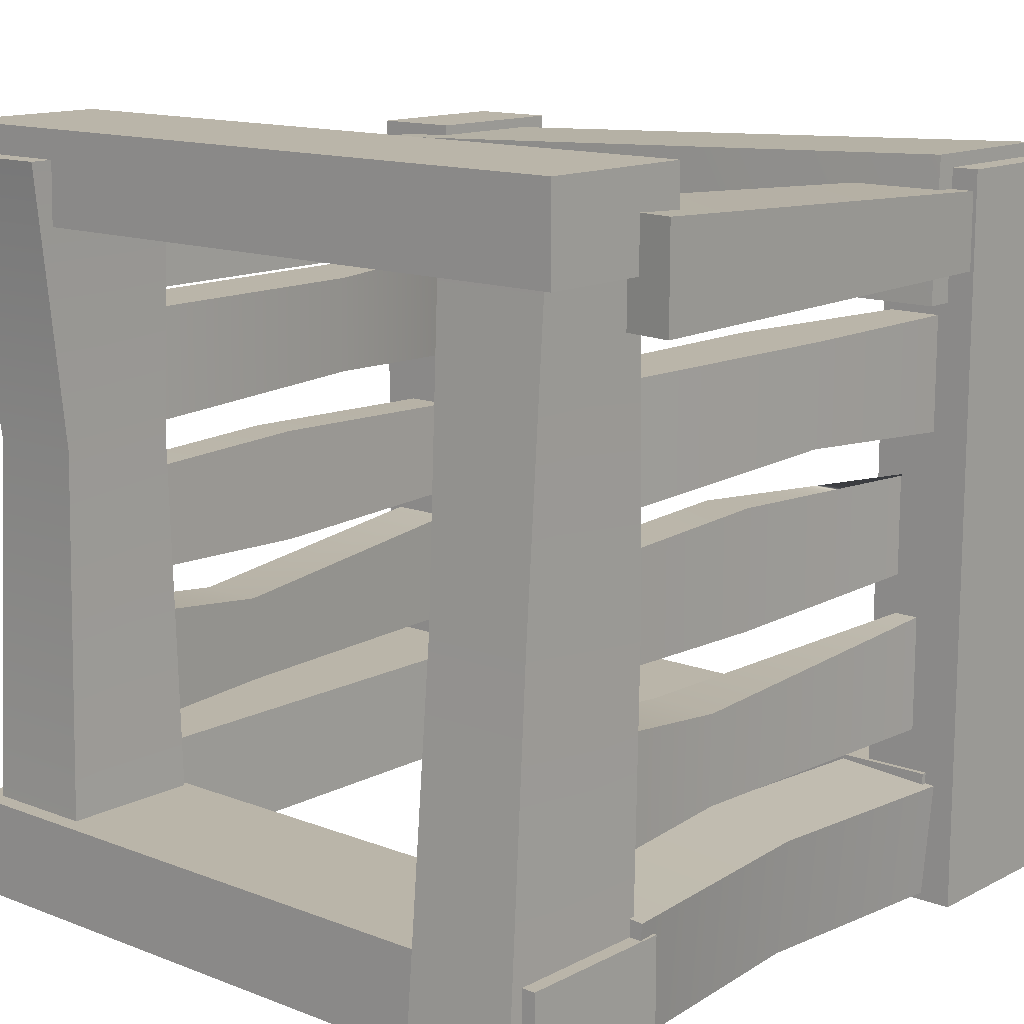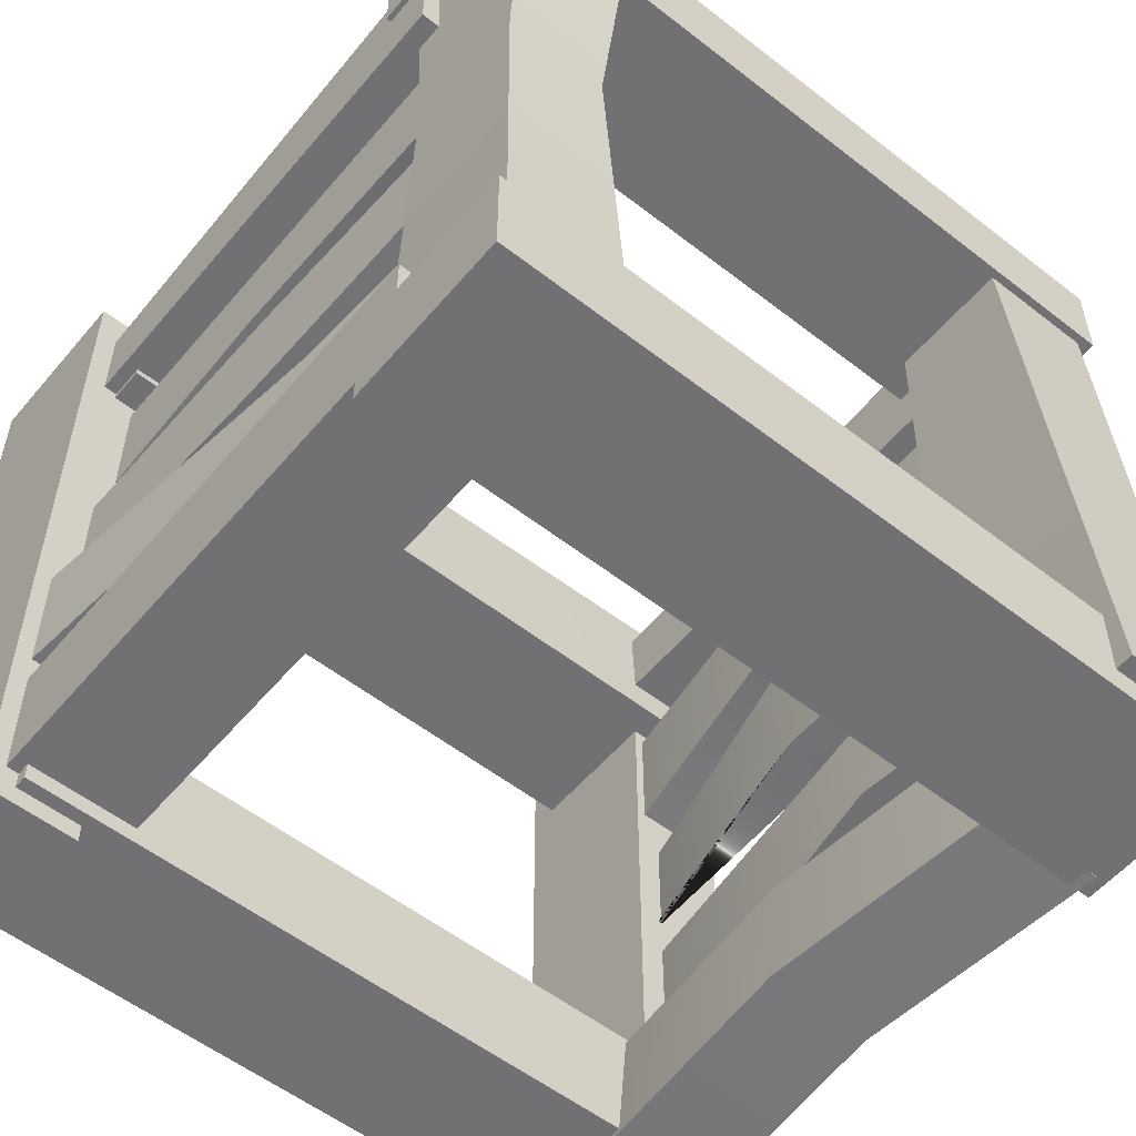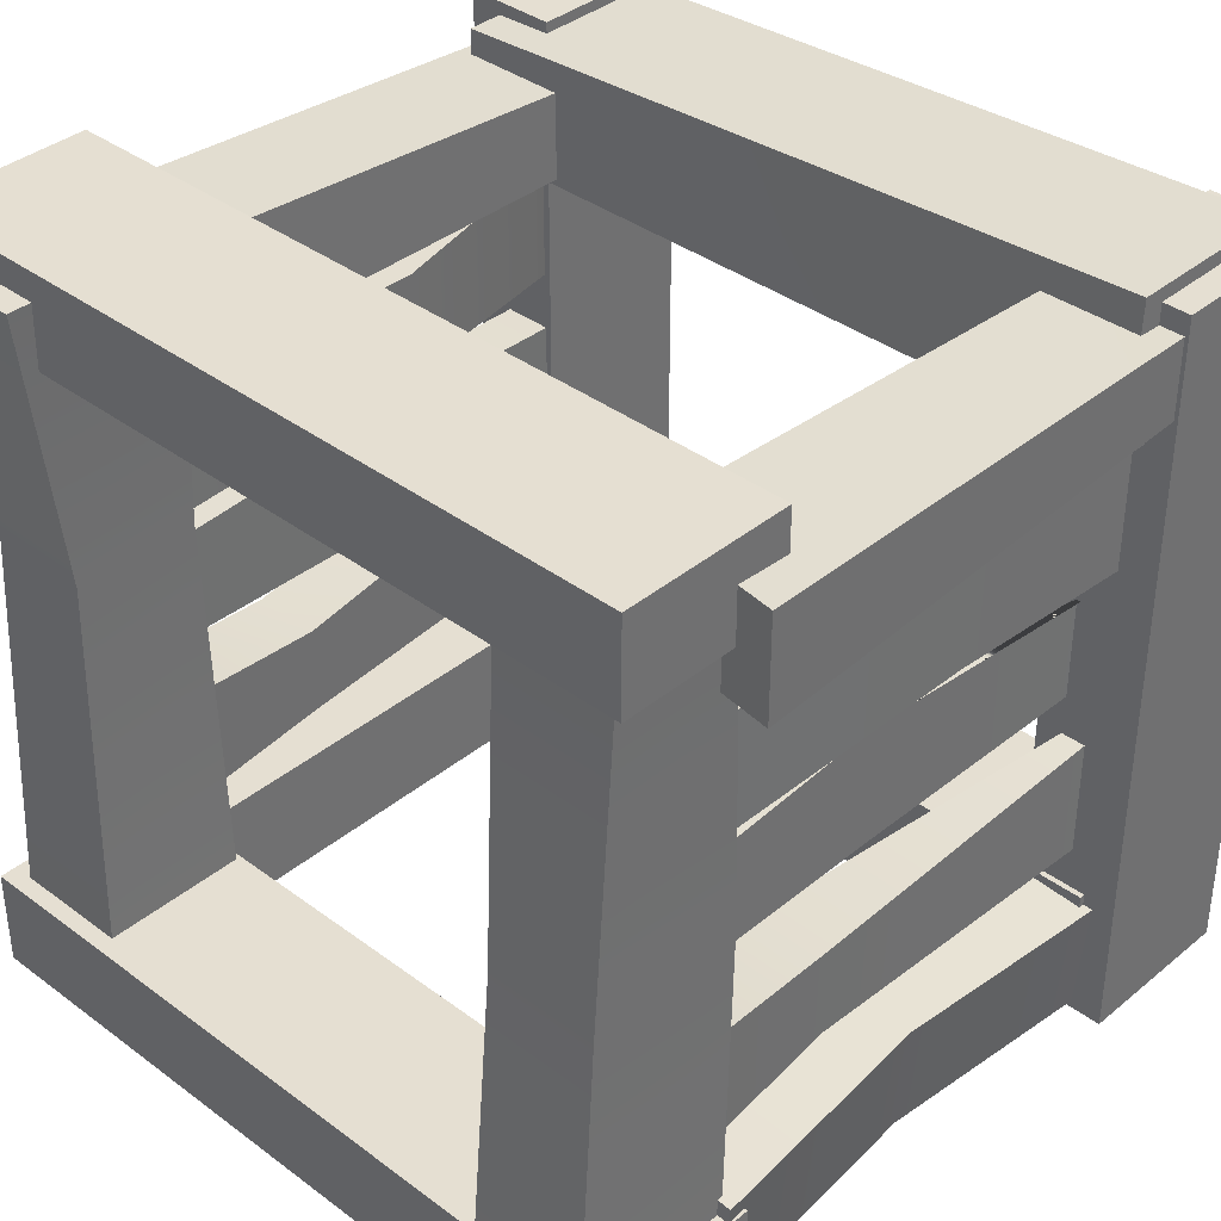
<metadata>
{"format":"obj","ext":"obj","renderer":"f3d","projection":"perspective","resolution":1024,"background":"white","views":[{"elev":13.5,"azim":-139.0,"up":"+Z"},{"elev":-55.3,"azim":140.6,"up":"+Z"},{"elev":37.4,"azim":-136.4,"up":"+Z"}]}
</metadata>
<code>
g Box_Wood_C
v -0.3606 0.5709 -0.09449
v -0.4425 0.1812 -0.08125
v -0.4486 0.1812 -0.08125
v -0.4285 0.5709 0.07579
v -0.4486 0.1812 0.06254
v -0.4425 0.1812 0.06254
v 0.3523 0.878 -0.5057
v 0.5075 0.8852 0.12
v 0.5197 0.878 -0.5057
v 0.3645 0.8852 0.12
v 0.5197 0.878 0.5218
v 0.3523 0.878 0.5218
v 0.5075 1.062 0.12
v 0.3523 1.088 -0.5057
v 0.5197 1.088 -0.5057
v 0.3645 1.062 0.12
v 0.3523 1.115 0.5218
v 0.5197 1.115 0.5218
v 0.5197 0.878 -0.5057
v 0.3523 1.088 -0.5057
v 0.3523 0.878 -0.5057
v 0.5197 1.088 -0.5057
v 0.3523 1.088 -0.5057
v 0.3645 0.8852 0.12
v 0.3523 0.878 -0.5057
v 0.3645 1.062 0.12
v 0.3523 0.878 0.5218
v 0.3523 1.115 0.5218
v 0.3523 0.878 0.5218
v 0.5197 1.115 0.5218
v 0.5197 0.878 0.5218
v 0.3523 1.115 0.5218
v 0.5197 1.115 0.5218
v 0.5075 0.8852 0.12
v 0.5197 0.878 0.5218
v 0.5075 1.062 0.12
v 0.5197 0.878 -0.5057
v 0.5197 1.088 -0.5057
v 0.5473 0.8719 -0.4088
v -0.5183 0.8719 -0.5512
v -0.5183 0.8719 -0.4088
v 0.5473 0.8719 -0.5512
v 0.5473 1.108 -0.4088
v -0.5183 1.108 -0.5512
v 0.5473 1.108 -0.5512
v -0.5183 1.108 -0.4088
v 0.5473 0.8719 -0.4088
v 0.5473 1.108 -0.5512
v 0.5473 0.8719 -0.5512
v 0.5473 1.108 -0.4088
v 0.5473 0.8719 -0.5512
v -0.5183 1.108 -0.5512
v -0.5183 0.8719 -0.5512
v 0.5473 1.108 -0.5512
v -0.5183 0.8719 -0.5512
v -0.5183 1.108 -0.4088
v -0.5183 0.8719 -0.4088
v -0.5183 1.108 -0.5512
v -0.5183 0.8719 -0.4088
v 0.5473 1.108 -0.4088
v 0.5473 0.8719 -0.4088
v -0.5183 1.108 -0.4088
v -0.4992 0.8973 -0.5121
v -0.3385 0.8779 0.001624
v -0.3318 0.8973 -0.5121
v -0.4925 0.8779 0.001624
v -0.3318 0.8973 0.5154
v -0.4992 0.8973 0.5154
v -0.3385 1.095 0.001624
v -0.4992 1.134 -0.5121
v -0.3318 1.134 -0.5121
v -0.4925 1.095 0.001624
v -0.4992 1.066 0.5154
v -0.3318 1.066 0.5154
v -0.3318 0.8973 -0.5121
v -0.4992 1.134 -0.5121
v -0.4992 0.8973 -0.5121
v -0.3318 1.134 -0.5121
v -0.4992 1.134 -0.5121
v -0.4925 0.8779 0.001624
v -0.4992 0.8973 -0.5121
v -0.4925 1.095 0.001624
v -0.4992 0.8973 0.5154
v -0.4992 1.066 0.5154
v -0.4992 0.8973 0.5154
v -0.3318 1.066 0.5154
v -0.3318 0.8973 0.5154
v -0.4992 1.066 0.5154
v -0.3318 1.066 0.5154
v -0.3385 0.8779 0.001624
v -0.3318 0.8973 0.5154
v -0.3385 1.095 0.001624
v -0.3318 0.8973 -0.5121
v -0.3318 1.134 -0.5121
v 0.5466 0.8457 0.563
v -0.5177 0.8457 0.4321
v -0.5177 0.8457 0.563
v 0.5466 0.8457 0.4321
v 0.5466 1.082 0.563
v -0.5177 1.082 0.4321
v 0.5466 1.082 0.4321
v -0.5177 1.082 0.563
v 0.5466 0.8457 0.563
v 0.5466 1.082 0.4321
v 0.5466 0.8457 0.4321
v 0.5466 1.082 0.563
v 0.5466 0.8457 0.4321
v -0.5177 1.082 0.4321
v -0.5177 0.8457 0.4321
v 0.5466 1.082 0.4321
v -0.5177 0.8457 0.4321
v -0.5177 1.082 0.563
v -0.5177 0.8457 0.563
v -0.5177 1.082 0.4321
v -0.5177 0.8457 0.563
v 0.5466 1.082 0.563
v 0.5466 0.8457 0.563
v -0.5177 1.082 0.563
v -0.5066 0.02472 0.3161
v 0.5209 0.02472 0.4835
v 0.5209 0.02472 0.3161
v -0.5066 0.01521 0.5222
v -0.5066 0.2611 0.3161
v 0.5209 0.2611 0.4835
v -0.5066 0.2516 0.5222
v 0.5209 0.2611 0.3161
v -0.5066 0.02472 0.3161
v -0.5066 0.2516 0.5222
v -0.5066 0.01521 0.5222
v -0.5066 0.2611 0.3161
v -0.5066 0.01521 0.5222
v 0.5209 0.2611 0.4835
v 0.5209 0.02472 0.4835
v -0.5066 0.2516 0.5222
v 0.5209 0.02472 0.4835
v 0.5209 0.2611 0.3161
v 0.5209 0.02472 0.3161
v 0.5209 0.2611 0.4835
v 0.5209 0.02472 0.3161
v -0.5066 0.2611 0.3161
v -0.5066 0.02472 0.3161
v 0.5209 0.2611 0.3161
v -0.5383 0.1685 0.4705
v -0.5686 0.9288 0.363
v -0.5686 0.9288 0.5075
v -0.5383 0.1685 0.363
v -0.3707 0.1685 0.4705
v -0.3707 0.9008 0.363
v -0.3707 0.1685 0.363
v -0.3707 0.9008 0.5075
v -0.5383 0.1685 0.363
v -0.3707 0.9008 0.363
v -0.5686 0.9288 0.363
v -0.3707 0.1685 0.363
v -0.5686 0.9288 0.363
v -0.3707 0.9008 0.5075
v -0.5686 0.9288 0.5075
v -0.3707 0.9008 0.363
v -0.5686 0.9288 0.5075
v -0.3707 0.1685 0.4705
v -0.5383 0.1685 0.4705
v -0.3707 0.9008 0.5075
v -0.4032 -0.01631 -0.563
v -0.5457 -0.01631 0.5026
v -0.4032 -0.01631 0.5026
v -0.5457 -0.01631 -0.563
v -0.4032 0.22 -0.563
v -0.5457 0.22 0.5026
v -0.5457 0.22 -0.563
v -0.4032 0.22 0.5026
v -0.4032 -0.01631 -0.563
v -0.5457 0.22 -0.563
v -0.5457 -0.01631 -0.563
v -0.4032 0.22 -0.563
v -0.5457 -0.01631 -0.563
v -0.5457 0.22 0.5026
v -0.5457 -0.01631 0.5026
v -0.5457 0.22 -0.563
v -0.5457 -0.01631 0.5026
v -0.4032 0.22 0.5026
v -0.4032 -0.01631 0.5026
v -0.5457 0.22 0.5026
v -0.4032 -0.01631 0.5026
v -0.4032 0.22 -0.563
v -0.4032 -0.01631 -0.563
v -0.4032 0.22 0.5026
v 0.5686 -0.02694 -0.5624
v 0.4376 -0.02694 0.502
v 0.5686 -0.02694 0.502
v 0.4376 -0.02694 -0.5624
v 0.5686 0.2094 -0.5624
v 0.4376 0.2094 0.502
v 0.4376 0.2094 -0.5624
v 0.5686 0.2094 0.502
v 0.5686 -0.02694 -0.5624
v 0.4376 0.2094 -0.5624
v 0.4376 -0.02694 -0.5624
v 0.5686 0.2094 -0.5624
v 0.4376 -0.02694 -0.5624
v 0.4376 0.2094 0.502
v 0.4376 -0.02694 0.502
v 0.4376 0.2094 -0.5624
v 0.4376 -0.02694 0.502
v 0.5686 0.2094 0.502
v 0.5686 -0.02694 0.502
v 0.4376 0.2094 0.502
v 0.5686 -0.02694 0.502
v 0.5686 0.2094 -0.5624
v 0.5686 -0.02694 -0.5624
v 0.5686 0.2094 0.502
v -0.5001 0.01833 -0.5354
v 0.5274 0.01833 -0.368
v 0.5274 0.01833 -0.5354
v -0.5001 0.01833 -0.368
v -0.5001 0.2279 -0.5354
v 0.5274 0.2279 -0.368
v -0.5001 0.2279 -0.368
v 0.5274 0.2279 -0.5354
v -0.5001 0.01833 -0.5354
v -0.5001 0.2279 -0.368
v -0.5001 0.01833 -0.368
v -0.5001 0.2279 -0.5354
v -0.5001 0.01833 -0.368
v 0.5274 0.2279 -0.368
v 0.5274 0.01833 -0.368
v -0.5001 0.2279 -0.368
v 0.5274 0.01833 -0.368
v 0.5274 0.2279 -0.5354
v 0.5274 0.01833 -0.5354
v 0.5274 0.2279 -0.368
v 0.5274 0.01833 -0.5354
v -0.5001 0.2279 -0.5354
v -0.5001 0.01833 -0.5354
v 0.5274 0.2279 -0.5354
v -0.5178 0.1819 -0.3852
v -0.3359 0.5414 -0.3748
v -0.3674 0.1819 -0.3748
v -0.4863 0.5414 -0.3852
v -0.3674 0.9008 -0.3748
v -0.5178 0.9008 -0.3852
v -0.3213 0.5414 -0.5419
v -0.5032 0.1819 -0.5522
v -0.3528 0.1819 -0.5419
v -0.4717 0.5414 -0.5522
v -0.5032 0.9008 -0.5522
v -0.3528 0.9008 -0.5419
v -0.3674 0.1819 -0.3748
v -0.5032 0.1819 -0.5522
v -0.5178 0.1819 -0.3852
v -0.3528 0.1819 -0.5419
v -0.5032 0.1819 -0.5522
v -0.4863 0.5414 -0.3852
v -0.5178 0.1819 -0.3852
v -0.4717 0.5414 -0.5522
v -0.5178 0.9008 -0.3852
v -0.5032 0.9008 -0.5522
v -0.5178 0.9008 -0.3852
v -0.3528 0.9008 -0.5419
v -0.3674 0.9008 -0.3748
v -0.5032 0.9008 -0.5522
v -0.3528 0.9008 -0.5419
v -0.3359 0.5414 -0.3748
v -0.3674 0.9008 -0.3748
v -0.3213 0.5414 -0.5419
v -0.3674 0.1819 -0.3748
v -0.3528 0.1819 -0.5419
v 0.5445 0.1975 -0.3454
v 0.3766 0.9301 -0.3454
v 0.5445 0.9301 -0.3454
v 0.3766 0.1975 -0.3454
v 0.5445 0.1975 -0.5113
v 0.3766 0.9301 -0.5113
v 0.3766 0.1975 -0.5113
v 0.5445 0.9301 -0.5113
v 0.5445 0.1975 -0.3454
v 0.3766 0.1975 -0.5113
v 0.3766 0.1975 -0.3454
v 0.5445 0.1975 -0.5113
v 0.3766 0.1975 -0.3454
v 0.3766 0.9301 -0.5113
v 0.3766 0.9301 -0.3454
v 0.3766 0.1975 -0.5113
v 0.3766 0.9301 -0.3454
v 0.5445 0.9301 -0.5113
v 0.5445 0.9301 -0.3454
v 0.3766 0.9301 -0.5113
v 0.5445 0.9301 -0.3454
v 0.5445 0.1975 -0.5113
v 0.5445 0.1975 -0.3454
v 0.5445 0.9301 -0.5113
v 0.3722 0.1812 0.4422
v 0.3722 0.9208 0.3256
v 0.3722 0.9208 0.4913
v 0.3722 0.1812 0.3256
v 0.5399 0.1812 0.4422
v 0.5399 0.9208 0.3256
v 0.5399 0.1812 0.3256
v 0.5399 0.9208 0.4913
v 0.3722 0.1812 0.3256
v 0.5399 0.9208 0.3256
v 0.3722 0.9208 0.3256
v 0.5399 0.1812 0.3256
v 0.3722 0.9208 0.3256
v 0.5399 0.9208 0.4913
v 0.3722 0.9208 0.4913
v 0.5399 0.9208 0.3256
v 0.3722 0.9208 0.4913
v 0.5399 0.1812 0.4422
v 0.3722 0.1812 0.4422
v 0.5399 0.9208 0.4913
v 0.4468 0.1812 -0.0951
v 0.4371 0.5709 0.06194
v 0.4468 0.1812 0.04869
v 0.4371 0.5709 -0.1083
v 0.4274 0.9605 0.04869
v 0.4274 0.9605 -0.0951
v 0.505 0.5709 0.06194
v 0.5147 0.1812 -0.0951
v 0.5147 0.1812 0.04869
v 0.505 0.5709 -0.1083
v 0.4953 0.9605 -0.0951
v 0.4953 0.9605 0.04869
v 0.505 0.5709 -0.1083
v 0.4468 0.1812 -0.0951
v 0.5147 0.1812 -0.0951
v 0.4371 0.5709 -0.1083
v 0.4953 0.9605 -0.0951
v 0.4274 0.9605 -0.0951
v 0.4953 0.9605 0.04869
v 0.4371 0.5709 0.06194
v 0.4274 0.9605 0.04869
v 0.505 0.5709 0.06194
v 0.4468 0.1812 0.04869
v 0.5147 0.1812 0.04869
v 0.4524 0.1892 0.2977
v 0.4922 0.5126 0.2977
v 0.4922 0.1892 0.2977
v 0.3735 0.5126 0.2977
v 0.4922 0.9685 0.2977
v 0.3735 0.9685 0.2977
v 0.4922 0.5126 0.1547
v 0.4524 0.1892 0.13
v 0.4922 0.1892 0.13
v 0.3735 0.5126 0.1547
v 0.3735 0.9685 0.13
v 0.4922 0.9685 0.13
v 0.4524 0.1892 0.13
v 0.3735 0.5126 0.2977
v 0.4524 0.1892 0.2977
v 0.3735 0.5126 0.1547
v 0.3735 0.9685 0.2977
v 0.3735 0.9685 0.13
v 0.4922 0.9685 0.13
v 0.4922 0.5126 0.2977
v 0.4922 0.9685 0.2977
v 0.4922 0.5126 0.1547
v 0.4922 0.1892 0.2977
v 0.4922 0.1892 0.13
v 0.4511 0.1766 -0.3081
v 0.4042 0.6848 -0.1742
v 0.4511 0.1766 -0.1369
v 0.4042 0.6848 -0.3021
v 0.3783 0.9644 -0.1369
v 0.3783 0.9644 -0.3081
v 0.5024 0.6848 -0.1742
v 0.5493 0.1766 -0.3081
v 0.5493 0.1766 -0.1369
v 0.5024 0.6848 -0.3021
v 0.4766 0.9644 -0.3081
v 0.4766 0.9644 -0.1369
v 0.5024 0.6848 -0.3021
v 0.4511 0.1766 -0.3081
v 0.5493 0.1766 -0.3081
v 0.4042 0.6848 -0.3021
v 0.4766 0.9644 -0.3081
v 0.3783 0.9644 -0.3081
v 0.4766 0.9644 -0.1369
v 0.4042 0.6848 -0.1742
v 0.3783 0.9644 -0.1369
v 0.5024 0.6848 -0.1742
v 0.4511 0.1766 -0.1369
v 0.5493 0.1766 -0.1369
v -0.4765 0.1766 -0.3081
v -0.4615 0.6848 -0.1742
v -0.4765 0.1766 -0.1369
v -0.4615 0.6848 -0.3021
v -0.4873 0.9644 -0.1369
v -0.4873 0.9644 -0.3081
v -0.3632 0.6848 -0.1742
v -0.4471 0.1766 -0.3081
v -0.4471 0.1766 -0.1369
v -0.3632 0.6848 -0.3021
v -0.389 0.9644 -0.3081
v -0.389 0.9644 -0.1369
v -0.3632 0.6848 -0.3021
v -0.4765 0.1766 -0.3081
v -0.4471 0.1766 -0.3081
v -0.4615 0.6848 -0.3021
v -0.389 0.9644 -0.3081
v -0.4873 0.9644 -0.3081
v -0.389 0.9644 -0.1369
v -0.4615 0.6848 -0.1742
v -0.4873 0.9644 -0.1369
v -0.3632 0.6848 -0.1742
v -0.4765 0.1766 -0.1369
v -0.4471 0.1766 -0.1369
v -0.4425 0.1812 -0.08125
v -0.4285 0.5709 0.07579
v -0.4425 0.1812 0.06254
v -0.4285 0.5709 -0.09449
v -0.4382 0.9605 0.06254
v -0.4382 0.9605 -0.08125
v -0.3606 0.5709 0.07579
v -0.4486 0.1812 -0.08125
v -0.4486 0.1812 0.06254
v -0.3606 0.5709 -0.09449
v -0.3703 0.9605 -0.08125
v -0.3703 0.9605 0.06254
v -0.4425 0.1812 -0.08125
v -0.3606 0.5709 -0.09449
v -0.4285 0.5709 -0.09449
v -0.3703 0.9605 -0.08125
v -0.4382 0.9605 -0.08125
v -0.3703 0.9605 0.06254
v -0.4285 0.5709 0.07579
v -0.4382 0.9605 0.06254
v -0.3606 0.5709 0.07579
v -0.4486 0.1812 0.06254
v -0.4921 0.1892 0.2977
v -0.3734 0.5126 0.2977
v -0.4204 0.1892 0.2977
v -0.4921 0.5126 0.2977
v -0.3734 0.9685 0.2977
v -0.47 0.9685 0.2977
v -0.3734 0.5126 0.1547
v -0.4921 0.1892 0.13
v -0.4204 0.1892 0.13
v -0.4921 0.5126 0.1547
v -0.47 0.9685 0.13
v -0.3734 0.9685 0.13
v -0.4921 0.1892 0.13
v -0.4921 0.5126 0.2977
v -0.4921 0.1892 0.2977
v -0.4921 0.5126 0.1547
v -0.47 0.9685 0.2977
v -0.47 0.9685 0.13
v -0.3734 0.9685 0.13
v -0.3734 0.5126 0.2977
v -0.3734 0.9685 0.2977
v -0.3734 0.5126 0.1547
v -0.4204 0.1892 0.2977
v -0.4204 0.1892 0.13
g Box_Wood_C_0
f 3 2 1
f 6 5 4
f 9 8 7
f 10 7 8
f 8 11 10
f 12 10 11
f 15 14 13
f 16 13 14
f 16 17 13
f 18 13 17
f 21 20 19
f 22 19 20
f 25 24 23
f 26 23 24
f 24 27 26
f 28 26 27
f 31 30 29
f 32 29 30
f 35 34 33
f 36 33 34
f 34 37 36
f 38 36 37
f 41 40 39
f 42 39 40
f 45 44 43
f 46 43 44
f 49 48 47
f 50 47 48
f 53 52 51
f 54 51 52
f 57 56 55
f 58 55 56
f 61 60 59
f 62 59 60
f 65 64 63
f 66 63 64
f 64 67 66
f 68 66 67
f 71 70 69
f 72 69 70
f 72 73 69
f 74 69 73
f 77 76 75
f 78 75 76
f 81 80 79
f 82 79 80
f 80 83 82
f 84 82 83
f 87 86 85
f 88 85 86
f 91 90 89
f 92 89 90
f 90 93 92
f 94 92 93
f 97 96 95
f 98 95 96
f 101 100 99
f 102 99 100
f 105 104 103
f 106 103 104
f 109 108 107
f 110 107 108
f 113 112 111
f 114 111 112
f 117 116 115
f 118 115 116
f 121 120 119
f 122 119 120
f 125 124 123
f 126 123 124
f 129 128 127
f 130 127 128
f 133 132 131
f 134 131 132
f 137 136 135
f 138 135 136
f 141 140 139
f 142 139 140
f 145 144 143
f 146 143 144
f 149 148 147
f 150 147 148
f 153 152 151
f 154 151 152
f 157 156 155
f 158 155 156
f 161 160 159
f 162 159 160
f 165 164 163
f 166 163 164
f 169 168 167
f 170 167 168
f 173 172 171
f 174 171 172
f 177 176 175
f 178 175 176
f 181 180 179
f 182 179 180
f 185 184 183
f 186 183 184
f 189 188 187
f 190 187 188
f 193 192 191
f 194 191 192
f 197 196 195
f 198 195 196
f 201 200 199
f 202 199 200
f 205 204 203
f 206 203 204
f 209 208 207
f 210 207 208
f 213 212 211
f 214 211 212
f 217 216 215
f 218 215 216
f 221 220 219
f 222 219 220
f 225 224 223
f 226 223 224
f 229 228 227
f 230 227 228
f 233 232 231
f 234 231 232
f 237 236 235
f 238 235 236
f 236 239 238
f 240 238 239
f 243 242 241
f 244 241 242
f 244 245 241
f 246 241 245
f 249 248 247
f 250 247 248
f 253 252 251
f 254 251 252
f 252 255 254
f 256 254 255
f 259 258 257
f 260 257 258
f 263 262 261
f 264 261 262
f 262 265 264
f 266 264 265
f 269 268 267
f 270 267 268
f 273 272 271
f 274 271 272
f 277 276 275
f 278 275 276
f 281 280 279
f 282 279 280
f 285 284 283
f 286 283 284
f 289 288 287
f 290 287 288
f 293 292 291
f 294 291 292
f 297 296 295
f 298 295 296
f 301 300 299
f 302 299 300
f 305 304 303
f 306 303 304
f 309 308 307
f 310 307 308
f 313 312 311
f 314 311 312
f 312 315 314
f 316 314 315
f 319 318 317
f 320 317 318
f 320 321 317
f 322 317 321
f 325 324 323
f 326 323 324
f 323 326 327
f 328 327 326
f 331 330 329
f 332 329 330
f 330 333 332
f 334 332 333
f 337 336 335
f 338 335 336
f 336 339 338
f 340 338 339
f 343 342 341
f 344 341 342
f 344 345 341
f 346 341 345
f 349 348 347
f 350 347 348
f 348 351 350
f 352 350 351
f 355 354 353
f 356 353 354
f 354 357 356
f 358 356 357
f 361 360 359
f 362 359 360
f 360 363 362
f 364 362 363
f 367 366 365
f 368 365 366
f 368 369 365
f 370 365 369
f 373 372 371
f 374 371 372
f 371 374 375
f 376 375 374
f 379 378 377
f 380 377 378
f 378 381 380
f 382 380 381
f 385 384 383
f 386 383 384
f 384 387 386
f 388 386 387
f 391 390 389
f 392 389 390
f 392 393 389
f 394 389 393
f 397 396 395
f 398 395 396
f 395 398 399
f 400 399 398
f 403 402 401
f 404 401 402
f 402 405 404
f 406 404 405
f 409 408 407
f 410 407 408
f 408 411 410
f 412 410 411
f 415 414 413
f 416 413 414
f 416 417 413
f 418 413 417
f 421 420 419
f 420 421 422
f 423 422 421
f 426 425 424
f 427 424 425
f 427 425 428
f 431 430 429
f 432 429 430
f 430 433 432
f 434 432 433
f 437 436 435
f 438 435 436
f 438 439 435
f 440 435 439
f 443 442 441
f 444 441 442
f 442 445 444
f 446 444 445
f 449 448 447
f 450 447 448
f 448 451 450
f 452 450 451

</code>
